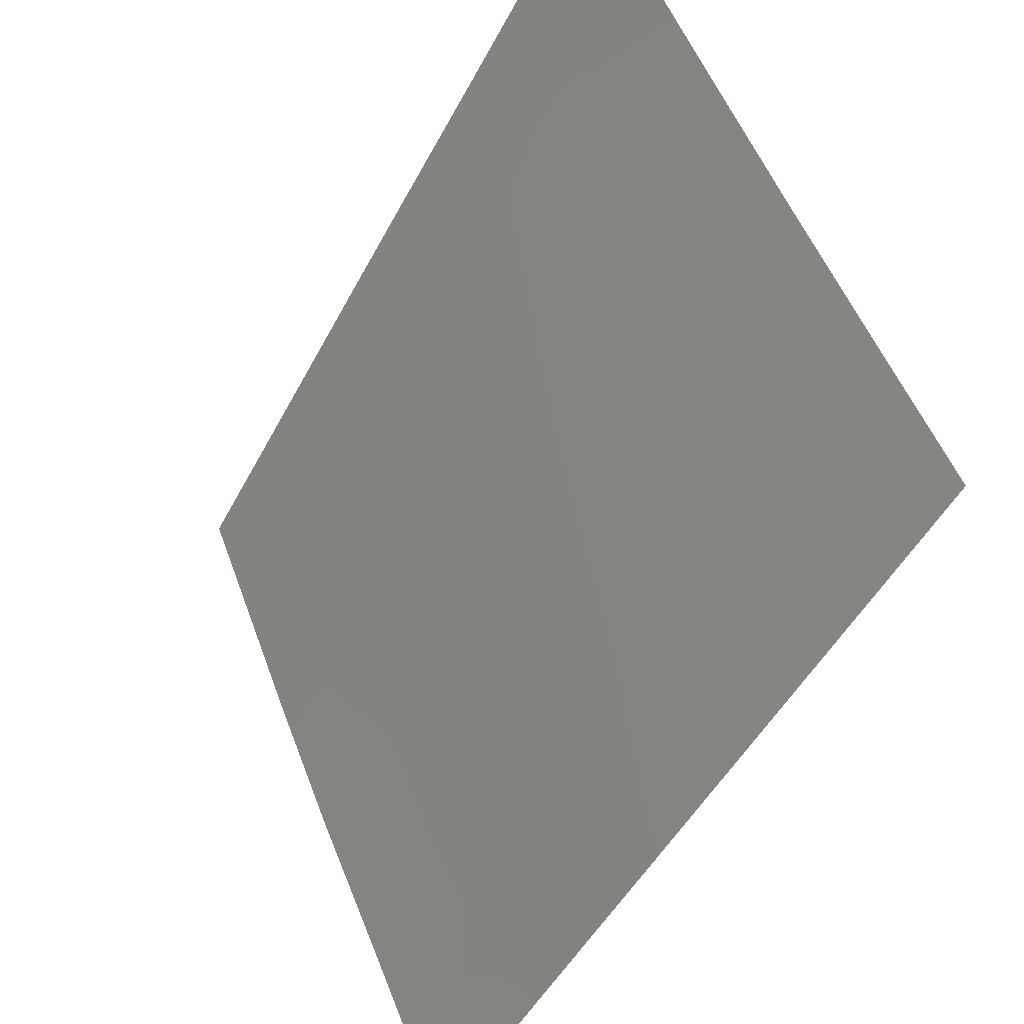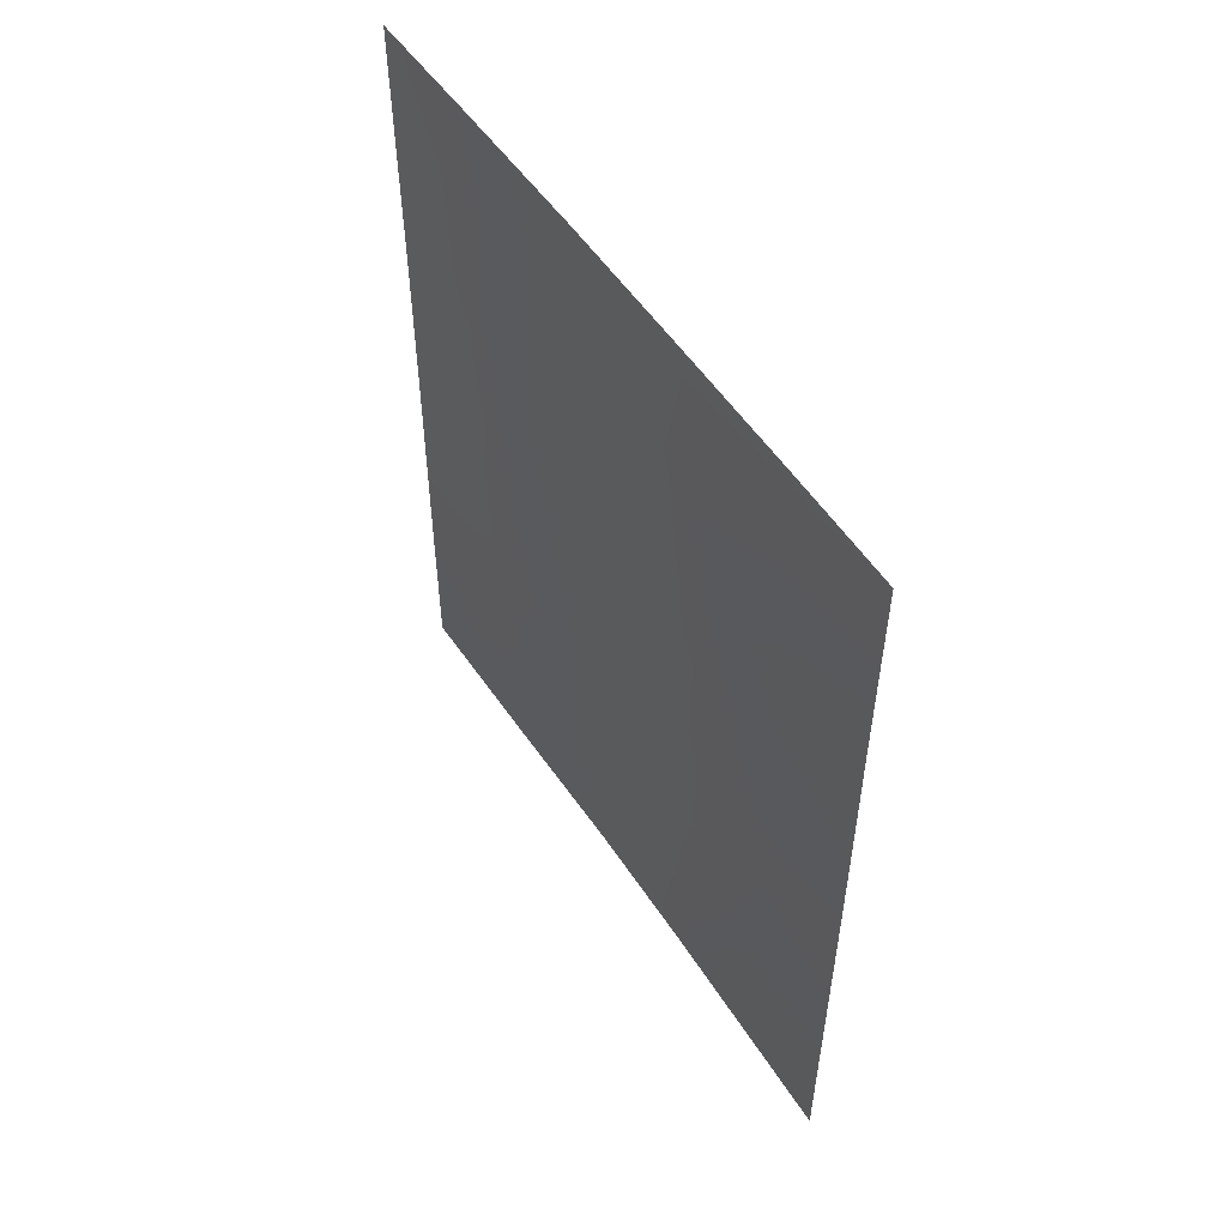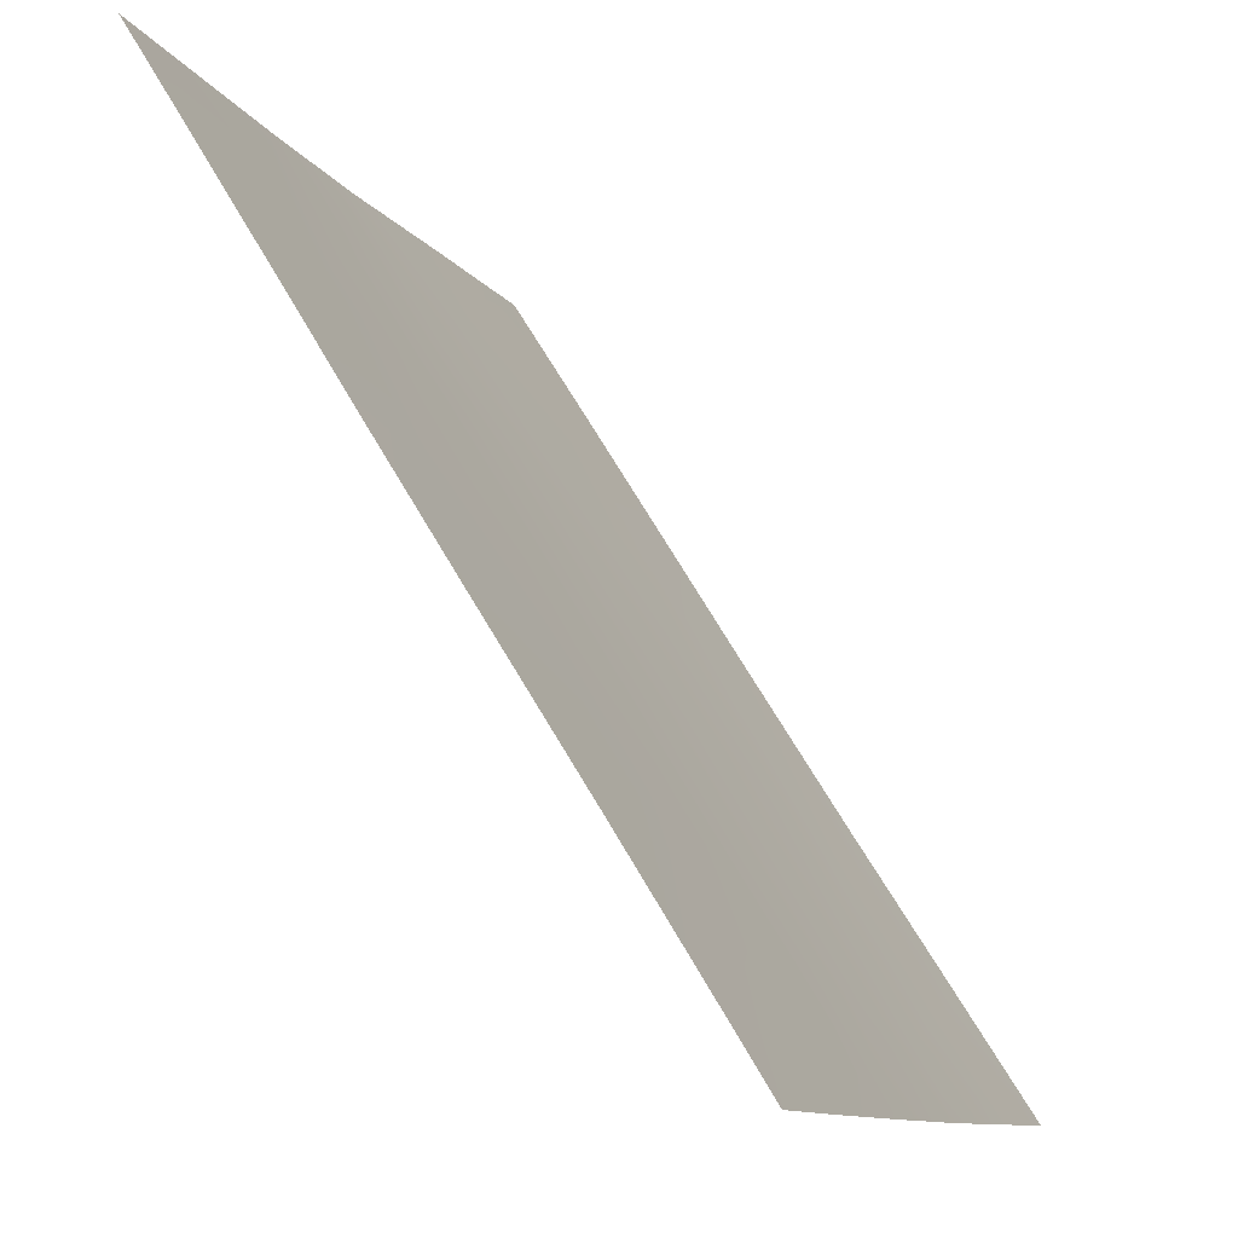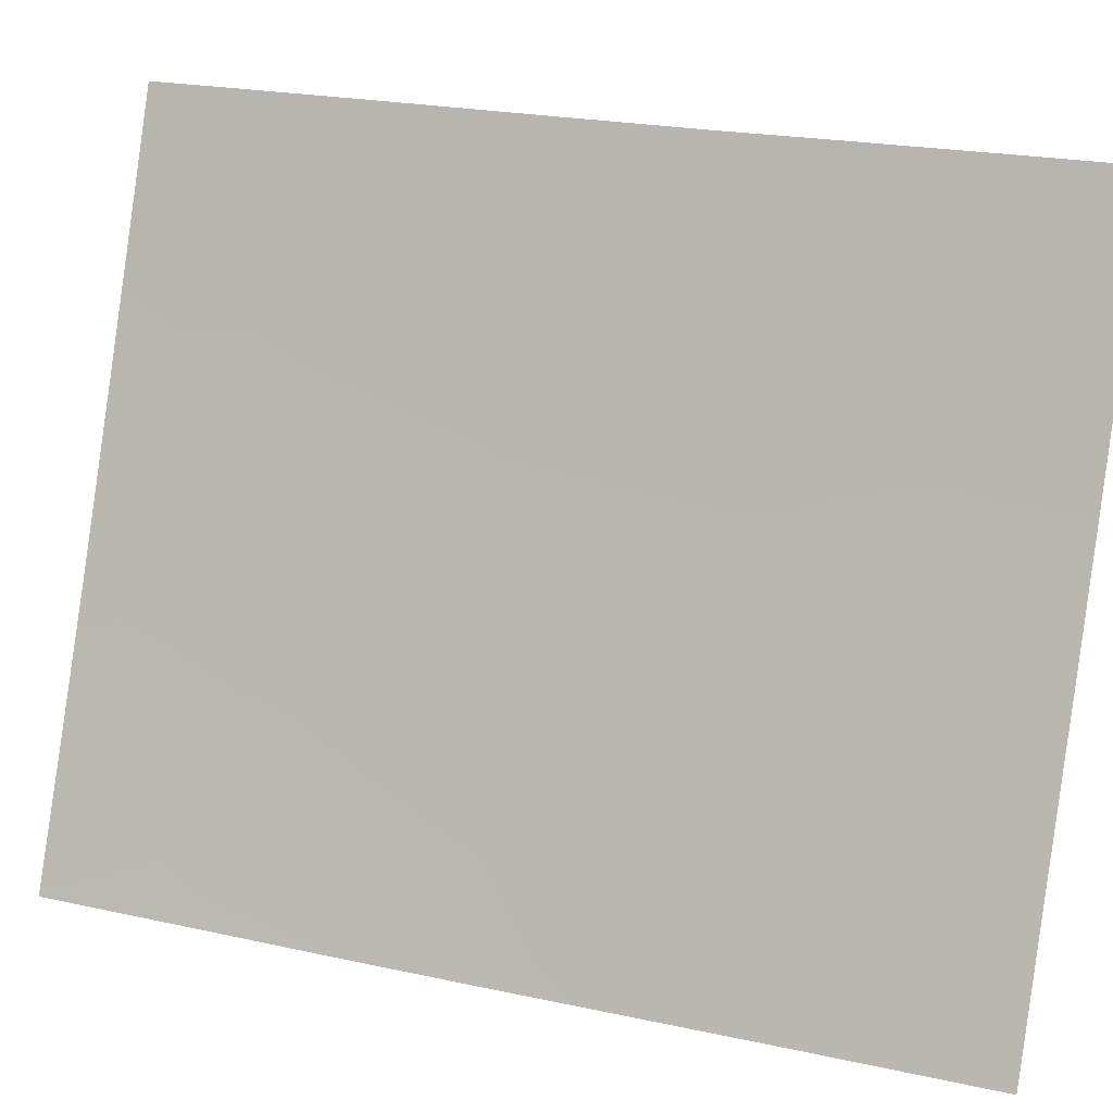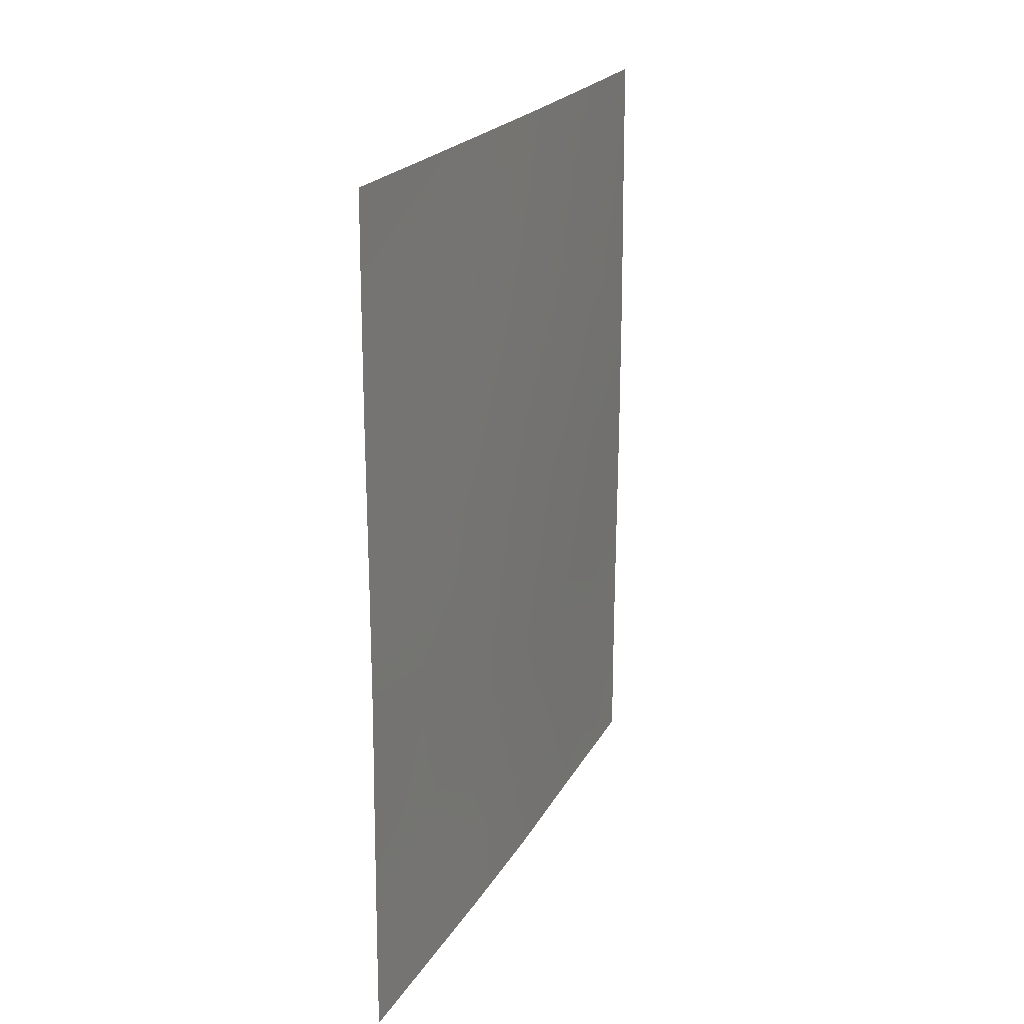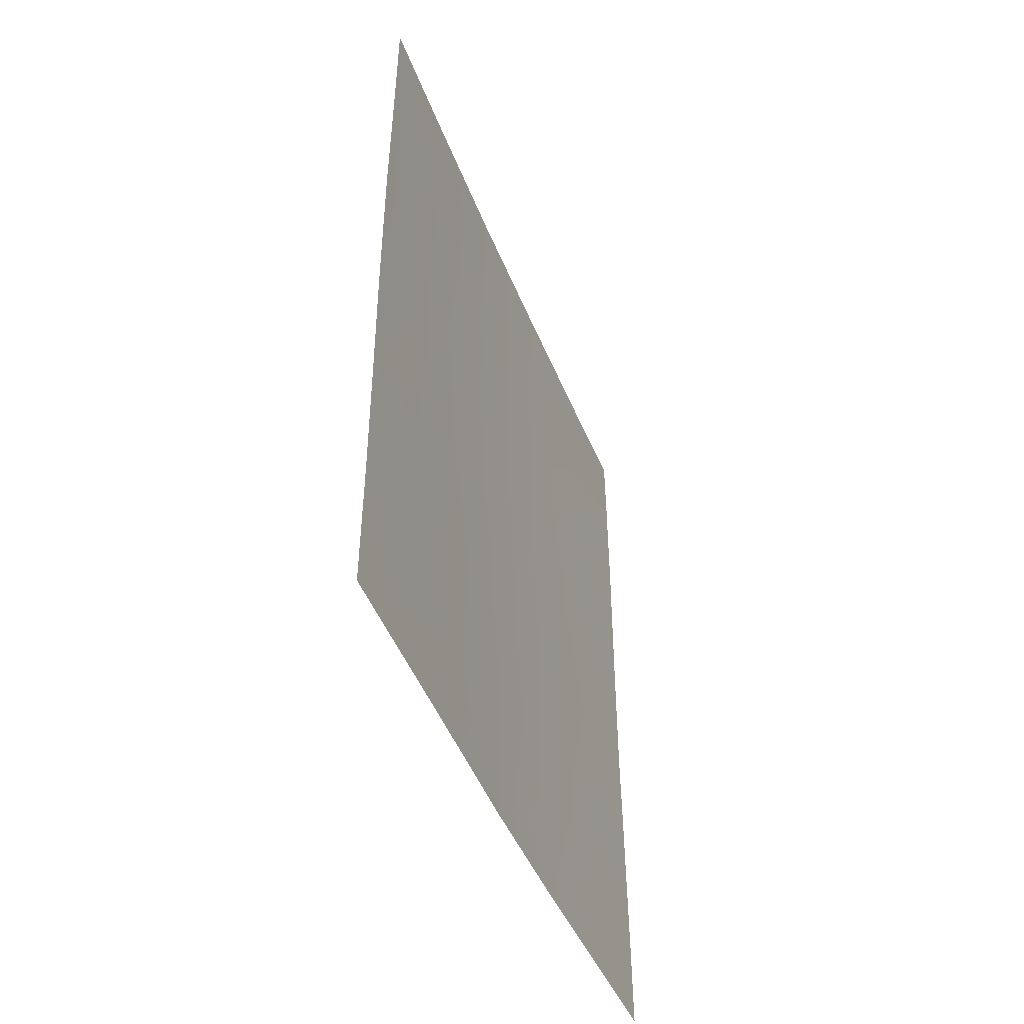
<metadata>
{"format":"obj","ext":"obj","renderer":"f3d","projection":"perspective","resolution":1024,"background":"white","views":[{"elev":-48.0,"azim":153.5,"up":"+Z"},{"elev":53.2,"azim":-9.8,"up":"+Y"},{"elev":67.4,"azim":149.9,"up":"+Z"},{"elev":23.0,"azim":-69.6,"up":"+Z"},{"elev":21.3,"azim":44.9,"up":"+Y"},{"elev":-46.1,"azim":-136.1,"up":"+Y"}]}
</metadata>
<code>
v -98.97 -46.3 72
v -100.4 -41.19 68.62
v -101.1 -48.16 67.21
v -101.1 -50 67.21
v -100.7 -50 67.97
v -97.16 -48.79 76.45
v -97.14 -38 76.41
v -97.79 -38 74.83
v -97.17 -50 76.45
v -97.15 -45.16 76.42
v -98.61 -38 72.88
v -101.1 -38 67.22
v -100.4 -39.38 68.67
v -99.34 -42.75 71.11
v -100.5 -45.43 68.56
v -101.1 -44.33 67.19
v -99.46 -38 70.87
v -99.77 -39.04 70.11
v -97.15 -39.17 76.42
v -97.61 -50 75.34
v -101.1 -46.18 67.21
v -97.59 -41.24 75.33
v -99.15 -44.75 71.56
v -99.21 -50 71.45
v -99.94 -48.69 69.81
v -98.83 -41.18 72.3
v -101.1 -39.72 67.21
v -100.5 -47.52 68.45
v -100.1 -50 69.48
v -97.15 -40.91 76.42
v -97.85 -48.85 74.74
v -98.44 -50 73.28
v -101.1 -41.97 67.19
v -97.15 -46.34 76.43
v -97.76 -47.37 74.97
v -98.44 -48.47 73.29
v -97.95 -39.61 74.46
v -99.07 -39.41 71.77
v -99.86 -44.24 69.89
v -97.94 -43.25 74.47
v -97.72 -45.3 75.03
v -97.15 -43.28 76.42
v -98.41 -46.79 73.36
v -98.44 -45 73.26
v -98.61 -43.12 72.83
v -100.4 -38 68.8
v -99.67 -40.69 70.33
v -99.13 -47.89 71.66
v -98.2 -41.55 73.83
v -99.74 -46.48 70.23
v -100.4 -43.29 68.55
v -99.93 -42.4 69.72
v -98.45 -39.94 73.22
f 4 3 5
f 9 20 6
f 21 15 28
f 24 25 48
f 31 36 35
f 46 18 13
f 14 45 23
f 50 15 39
f 16 33 51
f 17 11 38
f 24 48 36
f 7 19 8
f 32 31 20
f 6 20 31
f 3 21 28
f 21 16 15
f 24 29 25
f 12 13 27
f 3 28 5
f 29 5 25
f 30 42 22
f 32 24 36
f 1 50 23
f 33 27 2
f 41 34 35
f 34 6 35
f 31 32 36
f 2 52 51
f 47 26 14
f 36 43 35
f 43 41 35
f 42 10 41
f 51 33 2
f 41 43 44
f 44 43 1
f 46 17 18
f 49 40 45
f 13 18 47
f 47 18 38
f 39 14 23
f 39 23 50
f 26 47 38
f 48 25 50
f 48 50 1
f 23 44 1
f 44 23 45
f 44 45 40
f 48 1 43
f 48 43 36
f 37 49 53
f 49 45 26
f 26 45 14
f 15 16 51
f 38 11 53
f 39 15 51
f 25 28 50
f 28 15 50
f 49 22 40
f 40 41 44
f 41 10 34
f 8 37 11
f 19 30 22
f 2 47 52
f 19 22 37
f 13 47 2
f 41 40 42
f 37 22 49
f 18 17 38
f 46 13 12
f 22 42 40
f 25 5 28
f 35 6 31
f 52 39 51
f 39 52 14
f 52 47 14
f 13 2 27
f 37 8 19
f 38 53 26
f 53 49 26
f 53 11 37

</code>
